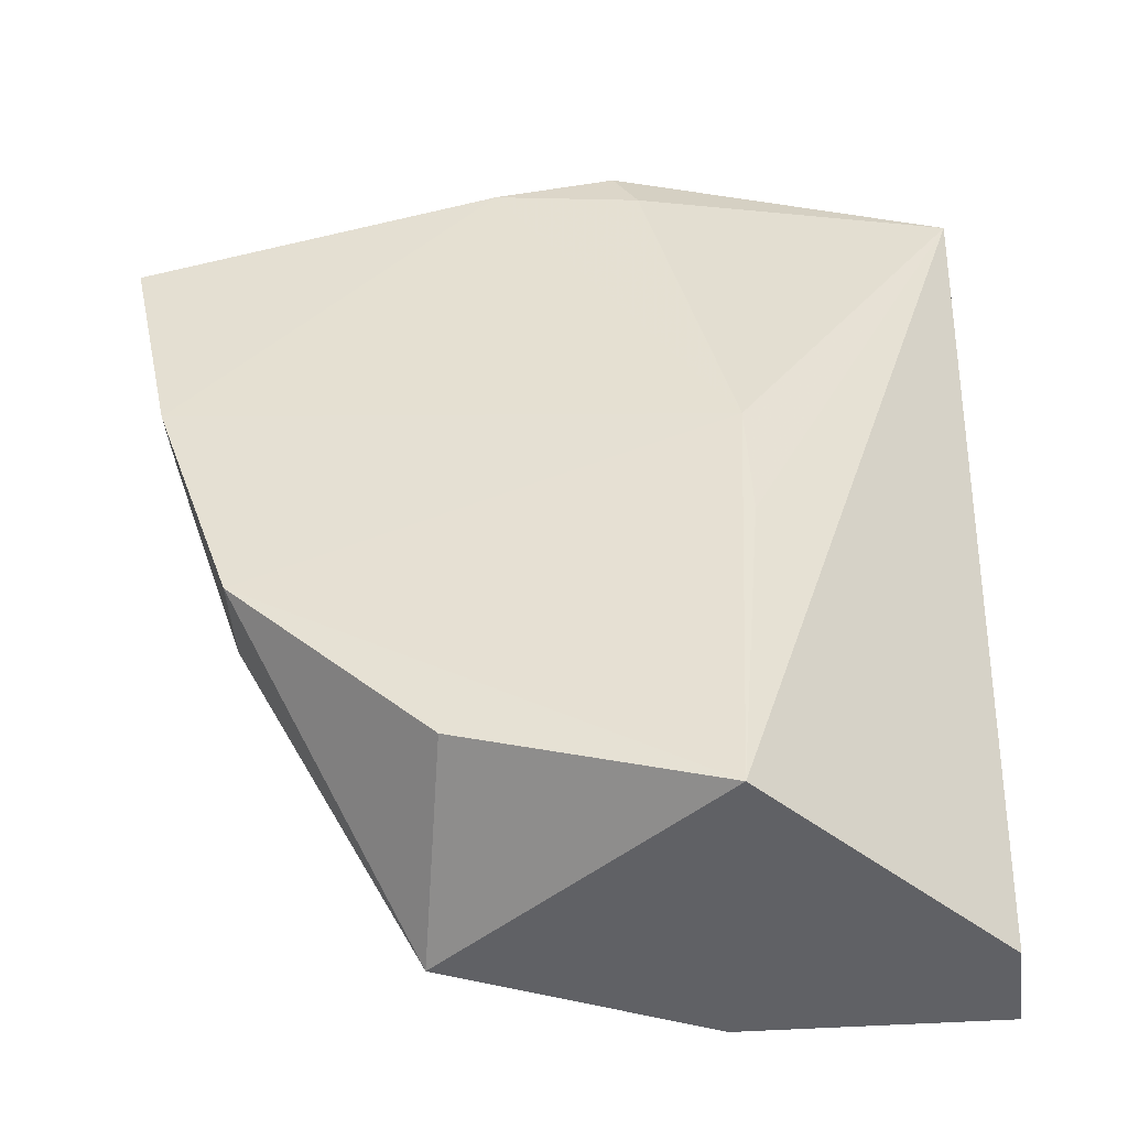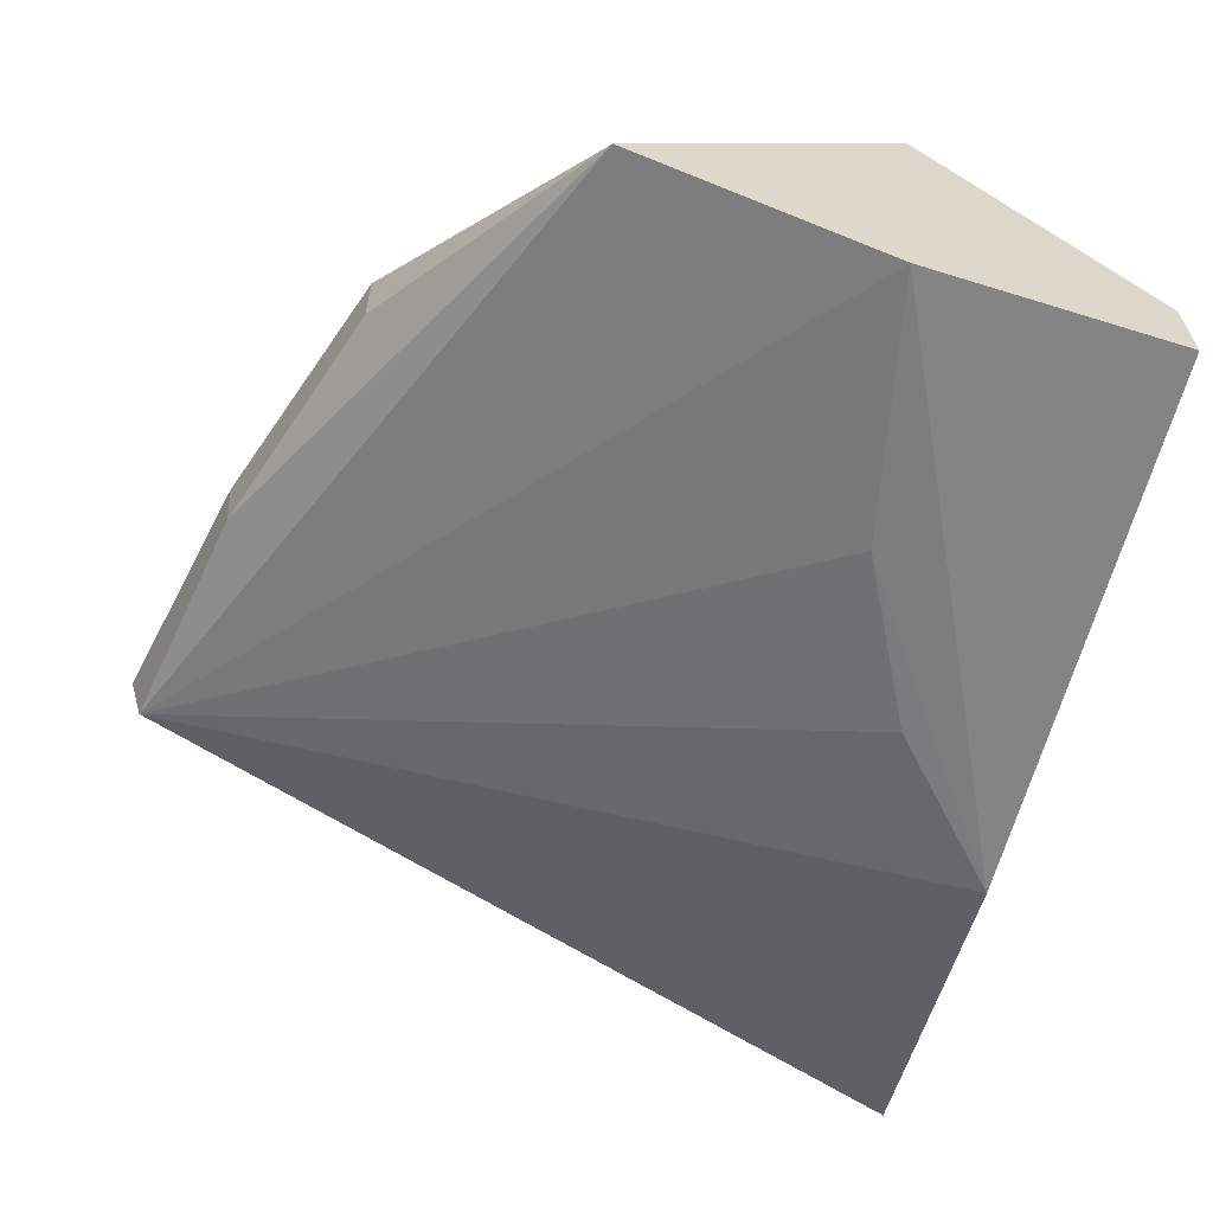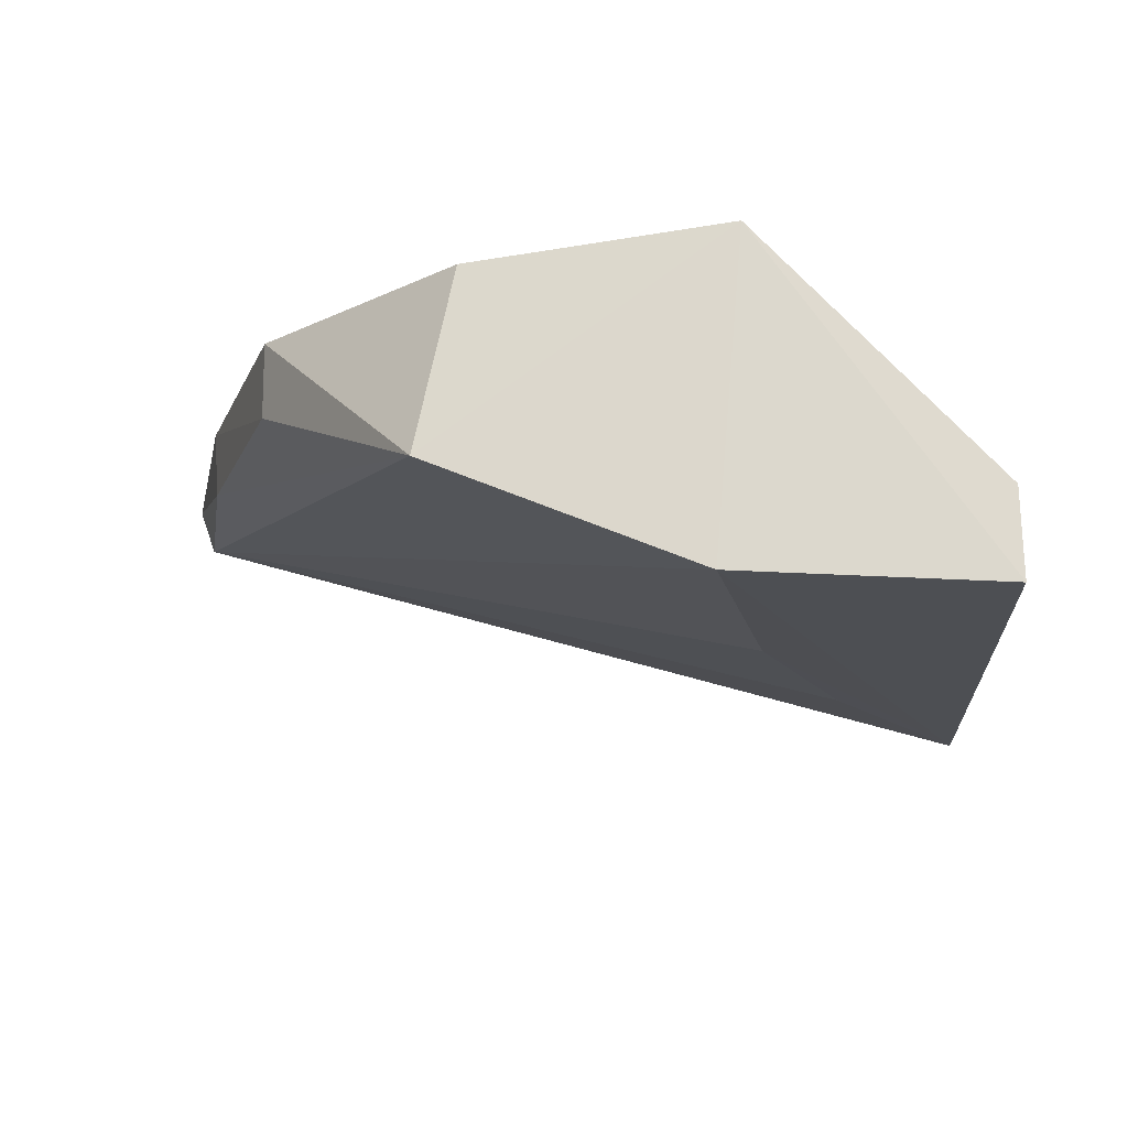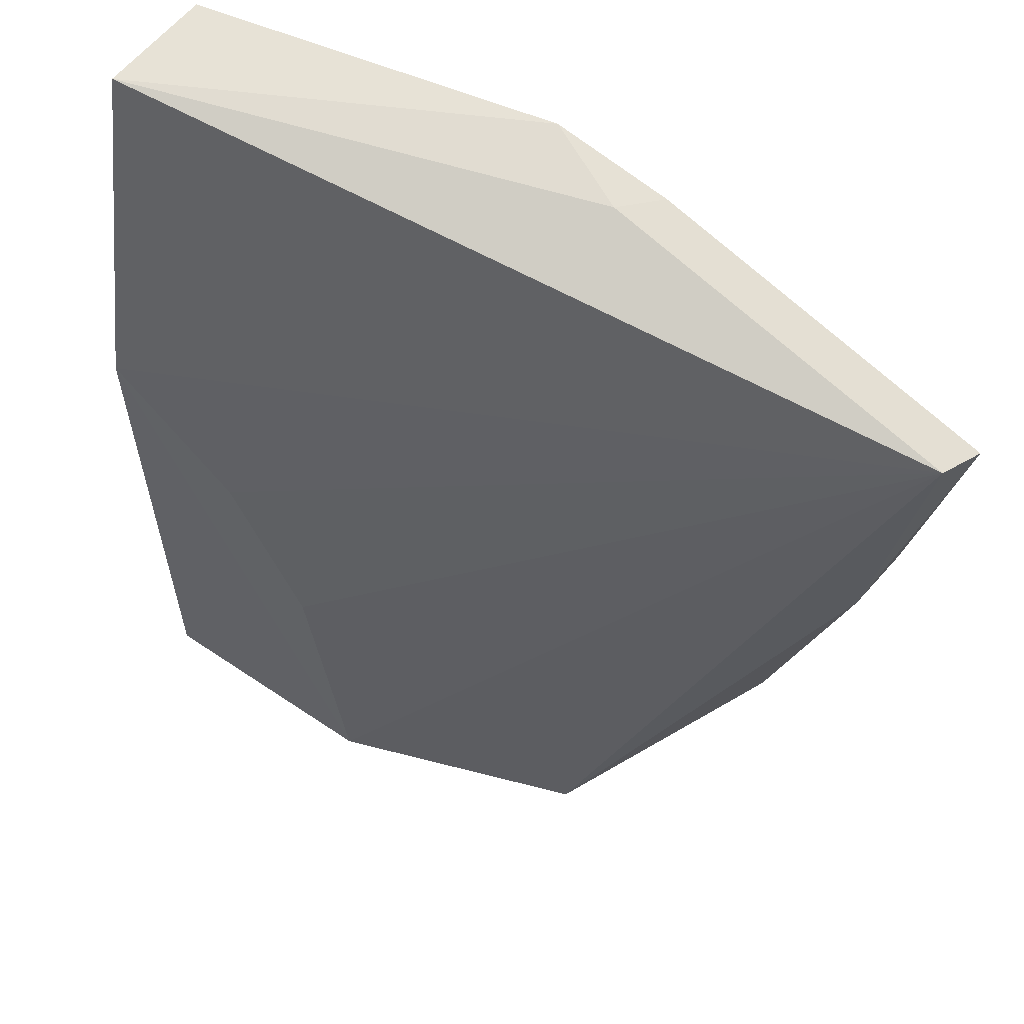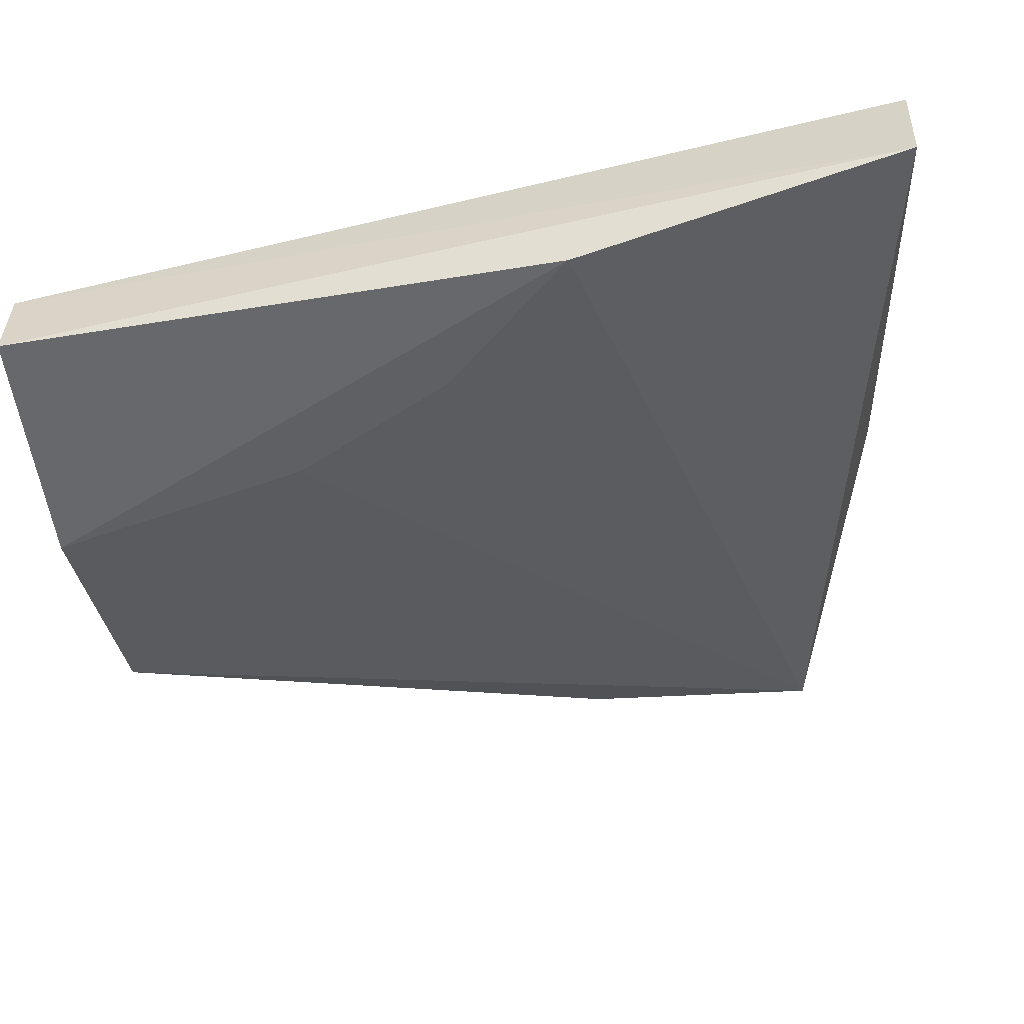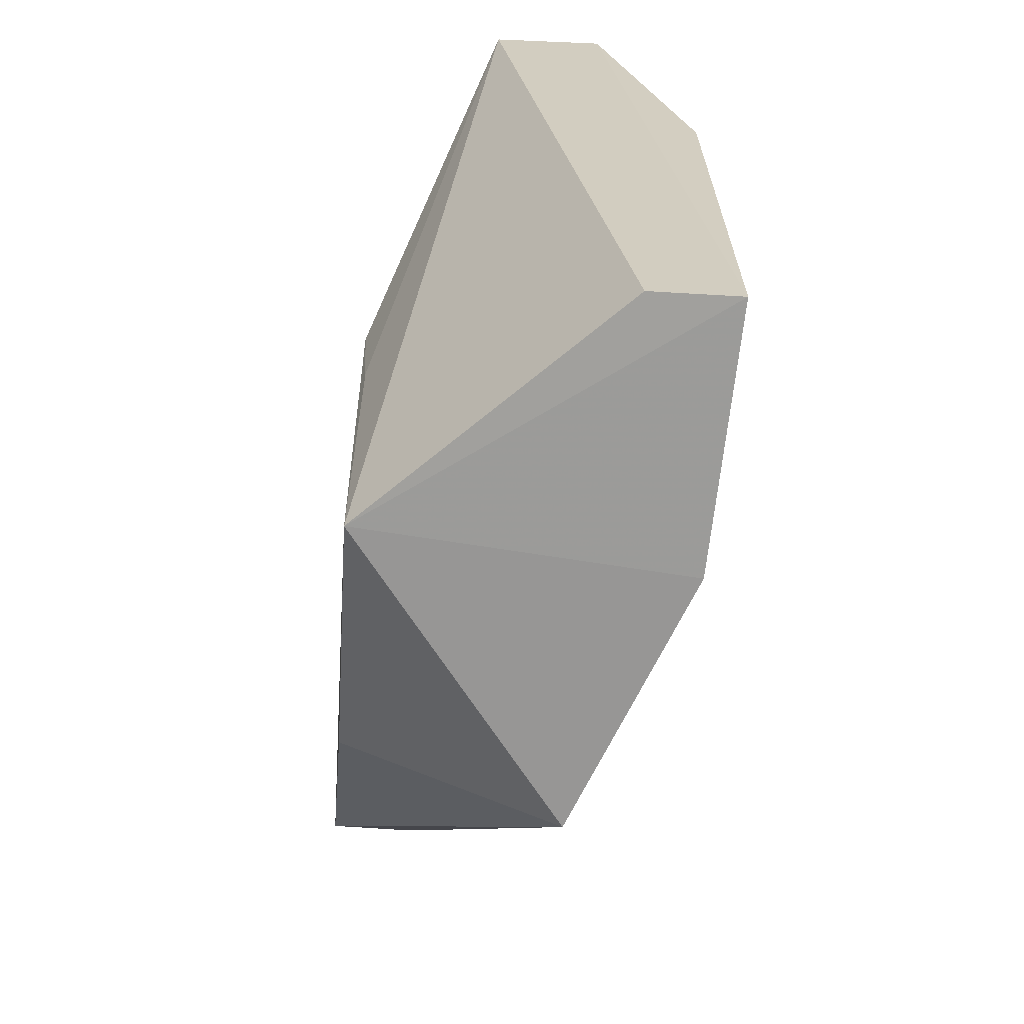
<metadata>
{"format":"obj","ext":"obj","renderer":"f3d","projection":"perspective","resolution":1024,"background":"white","views":[{"elev":-49.5,"azim":4.9,"up":"+Y"},{"elev":-61.6,"azim":-15.7,"up":"+Z"},{"elev":-18.3,"azim":0.7,"up":"+Z"},{"elev":58.3,"azim":-143.0,"up":"+Y"},{"elev":-54.7,"azim":98.1,"up":"+Z"},{"elev":-68.5,"azim":85.6,"up":"+Y"}]}
</metadata>
<code>
v -0.1463 -0.02791 0.02013
v -0.1302 -0.07375 0.006407
v -0.1283 -0.02311 0.01354
v -0.1293 -0.04257 0.001839
v -0.1716 -0.04555 0.01622
v -0.128 -0.02343 0.007098
v -0.1426 -0.07432 0.01955
v -0.1441 -0.07404 0.002206
v -0.1301 -0.07377 0.001639
v -0.1739 -0.03152 0.01747
v -0.1414 -0.04856 0.02009
v -0.1582 -0.07399 0.007819
v -0.1477 -0.02485 0.01967
v -0.1719 -0.04537 0.02001
v -0.1411 -0.0594 0.00263
v -0.1411 -0.05577 0.01969
v -0.1529 -0.02593 0.01763
v -0.1747 -0.03189 0.01991
v -0.1545 -0.0265 0.02013
v -0.1672 -0.05934 0.0198
v -0.1364 -0.05018 0.002507
v -0.1563 -0.06998 0.0194
v -0.1672 -0.05933 0.01553
f 6 3 2
f 7 2 3
f 9 6 2
f 9 4 6
f 9 8 4
f 9 2 7
f 9 7 8
f 10 6 4
f 11 3 1
f 12 8 7
f 12 10 8
f 12 5 10
f 13 1 3
f 13 3 6
f 15 4 8
f 15 8 10
f 16 11 7
f 16 7 3
f 16 3 11
f 17 13 6
f 17 6 10
f 18 10 5
f 18 5 14
f 19 14 11
f 19 11 1
f 19 18 14
f 19 1 13
f 19 13 17
f 19 17 10
f 19 10 18
f 20 7 11
f 20 11 14
f 21 15 10
f 21 10 4
f 21 4 15
f 22 20 12
f 22 12 7
f 22 7 20
f 23 20 14
f 23 14 5
f 23 5 12
f 23 12 20

</code>
